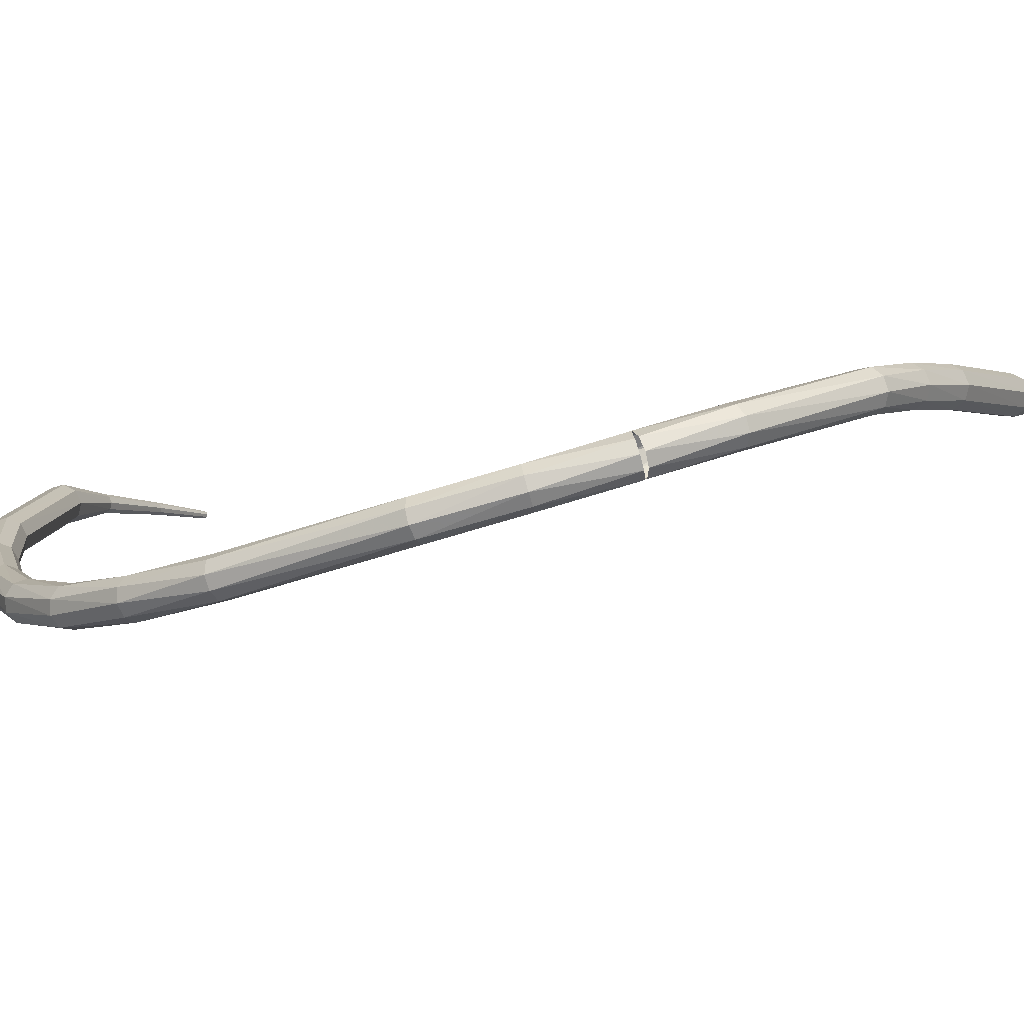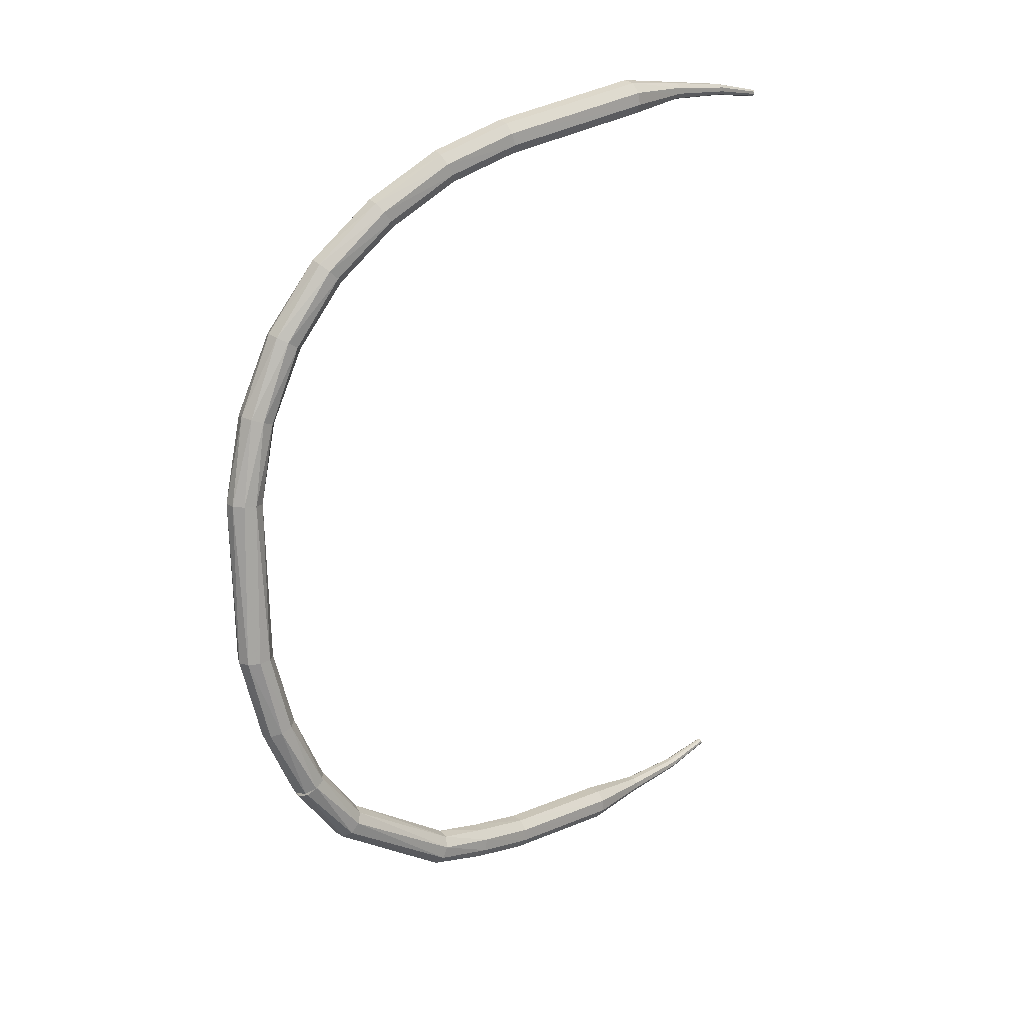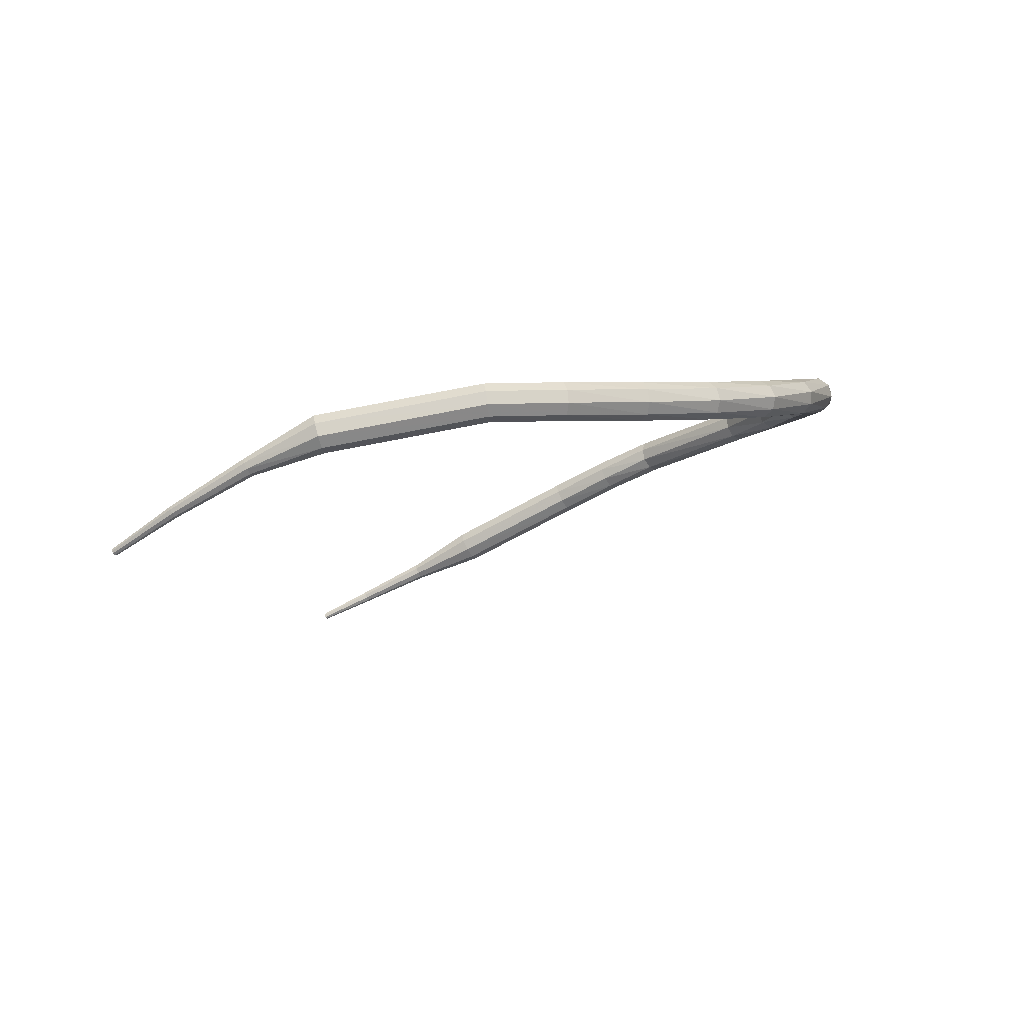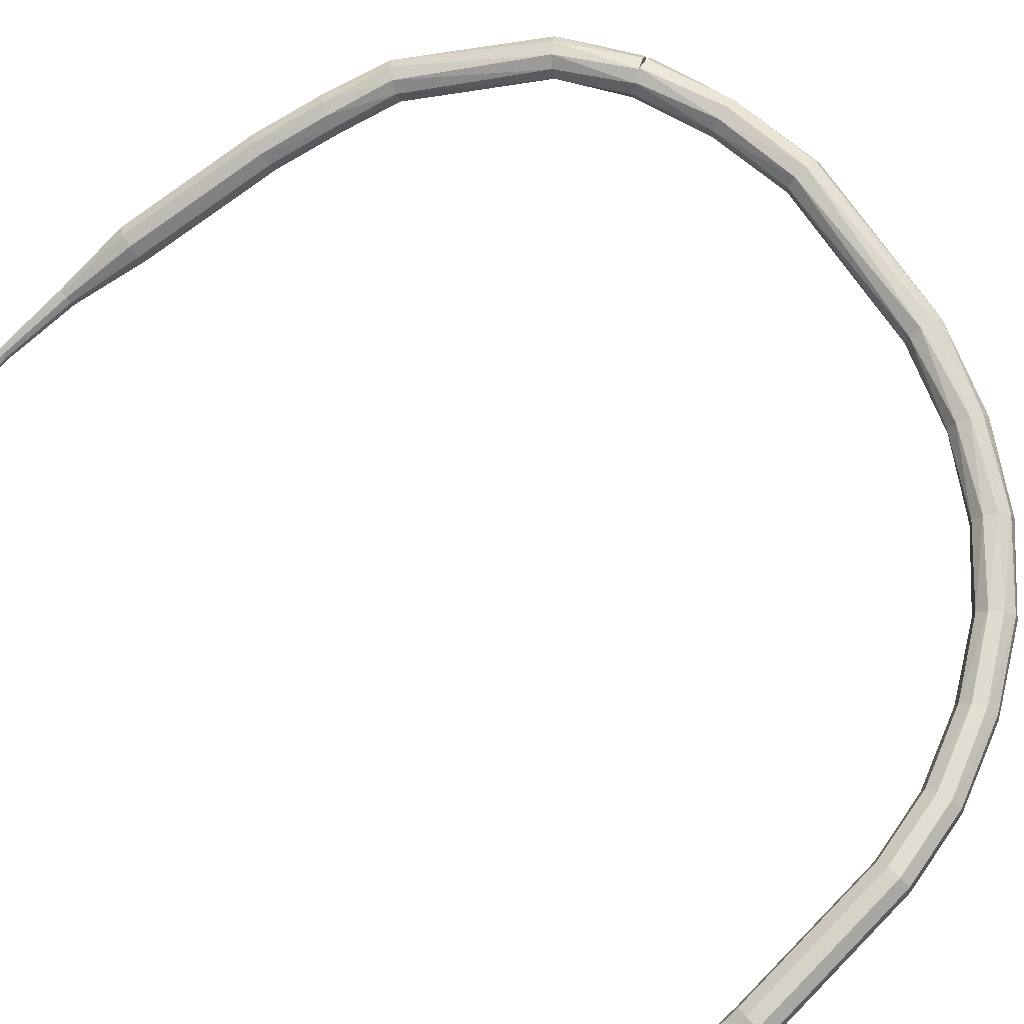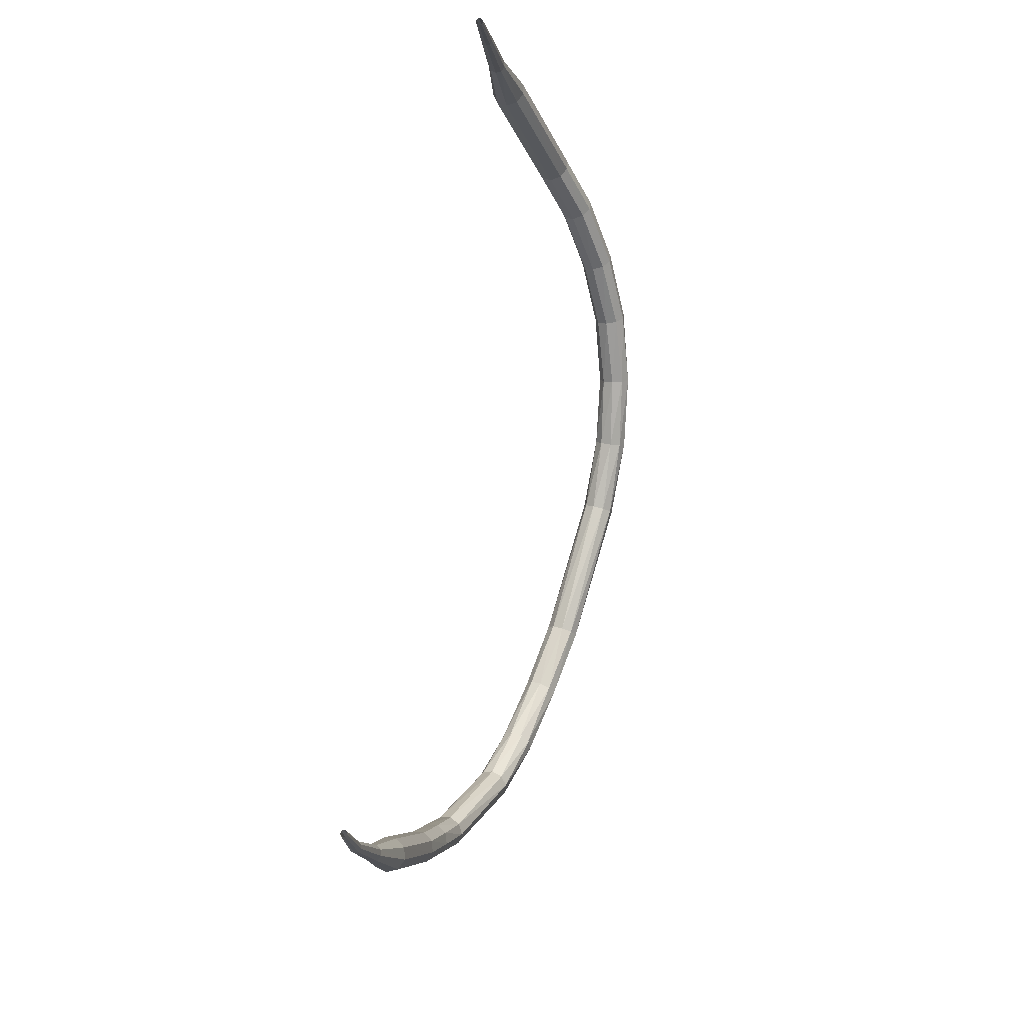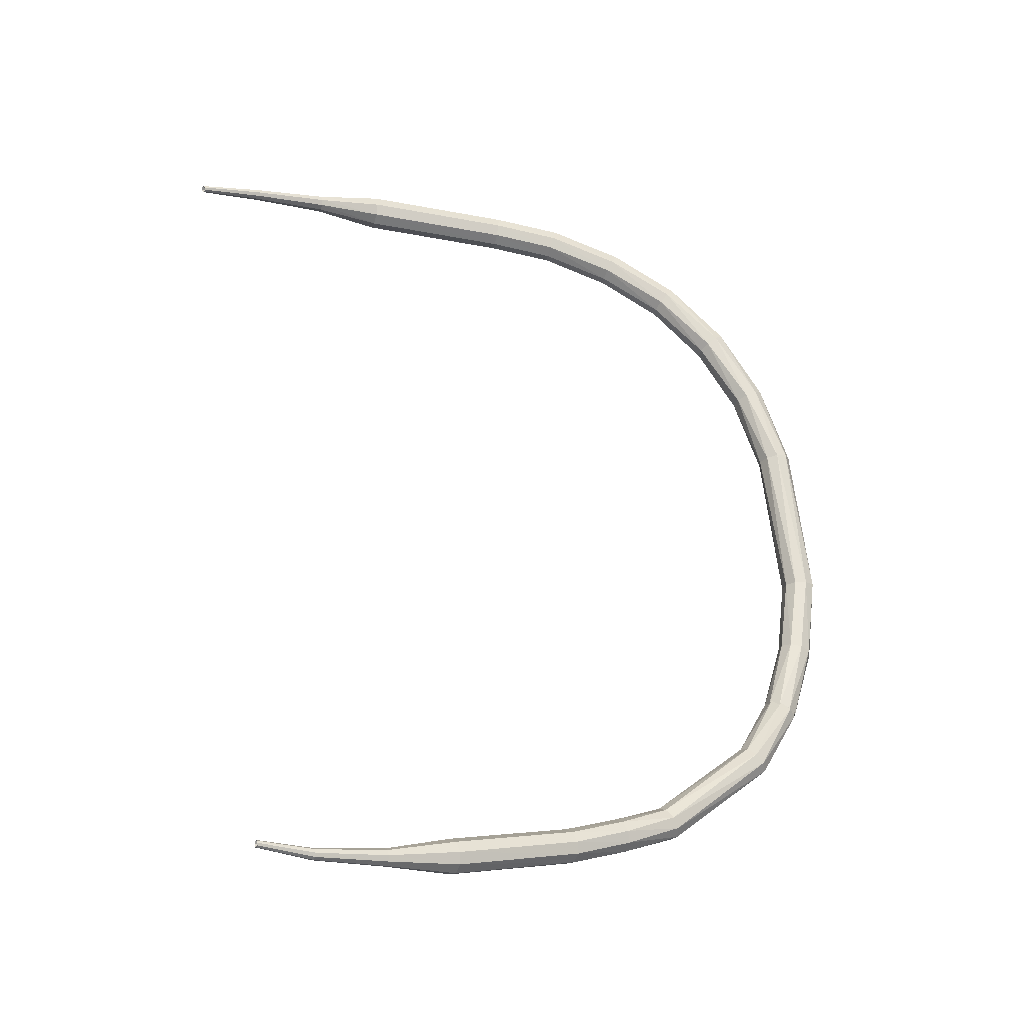
<metadata>
{"format":"obj","ext":"obj","renderer":"f3d","projection":"perspective","resolution":1024,"background":"white","views":[{"elev":37.4,"azim":97.5,"up":"+Y"},{"elev":42.1,"azim":171.7,"up":"+Z"},{"elev":67.8,"azim":15.3,"up":"+Z"},{"elev":42.1,"azim":-41.8,"up":"+Y"},{"elev":-29.5,"azim":-44.0,"up":"+Z"},{"elev":-48.3,"azim":12.5,"up":"+Z"}]}
</metadata>
<code>
g tube1
v 142.3 147.5 127.5
v 142.8 147.2 127.2
v 143.1 146.6 127
v 142.9 145.9 127.1
v 142.4 145.5 127.4
v 141.8 145.6 127.7
v 141.4 146.1 128
v 141.4 146.8 128
v 141.7 147.3 127.9
v 142.3 147.5 127.5
v 139.9 147.7 124
v 140.5 147.5 123.5
v 140.8 147 123.3
v 140.8 146.3 123.4
v 140.5 145.8 123.7
v 140 145.7 124.2
v 139.5 146.1 124.5
v 139.3 146.7 124.6
v 139.5 147.4 124.4
v 139.9 147.7 124
v 134.4 146.2 118.8
v 134.9 146.1 118.3
v 135.3 145.6 118
v 135.5 144.9 118.1
v 135.3 144.4 118.5
v 134.9 144.3 119
v 134.5 144.6 119.5
v 134.1 145.2 119.5
v 134.1 145.8 119.3
v 134.4 146.2 118.8
v 131.6 144.6 117.1
v 132 144.6 116.5
v 132.5 144.1 116.2
v 132.8 143.5 116.4
v 132.8 143 116.8
v 132.5 142.9 117.4
v 132.1 143.1 117.9
v 131.7 143.7 118
v 131.5 144.2 117.7
v 131.6 144.6 117.1
v 128.9 142.8 115.4
v 129.2 142.8 114.8
v 129.7 142.4 114.5
v 130 141.8 114.6
v 130.1 141.3 115.1
v 129.8 141.1 115.7
v 129.4 141.4 116.2
v 129 141.9 116.3
v 128.8 142.5 116
v 128.9 142.8 115.4
v 123 138.6 112.3
v 123.3 138.5 111.7
v 123.8 138.1 111.4
v 124.1 137.5 111.5
v 124.2 137.1 112
v 124 136.9 112.7
v 123.6 137.2 113.1
v 123.2 137.7 113.3
v 122.9 138.2 112.9
v 123 138.6 112.3
v 120.1 135.8 111
v 120.3 135.8 110.7
v 120.5 135.6 110.5
v 120.7 135.3 110.5
v 120.7 135.1 110.8
v 120.7 135 111.1
v 120.5 135.1 111.4
v 120.2 135.4 111.4
v 120.1 135.7 111.3
v 120.1 135.8 111
v 116.9 133.2 109.8
v 117 133.2 109.6
v 117.2 133 109.5
v 117.3 132.8 109.5
v 117.4 132.7 109.7
v 117.3 132.7 109.9
v 117.2 132.8 110.1
v 117 132.9 110.1
v 116.9 133.1 110
v 116.9 133.2 109.8
v 114.5 131 109.3
v 114.5 131 109.2
v 114.6 130.9 109.1
v 114.7 130.8 109.1
v 114.7 130.7 109.2
v 114.7 130.7 109.4
v 114.7 130.8 109.5
v 114.6 130.9 109.5
v 114.5 131 109.4
v 114.5 131 109.3
f 1 2 12
f 12 11 1
f 2 3 13
f 13 12 2
f 3 4 14
f 14 13 3
f 4 5 15
f 15 14 4
f 5 6 16
f 16 15 5
f 6 7 17
f 17 16 6
f 7 8 18
f 18 17 7
f 8 9 19
f 19 18 8
f 9 10 20
f 20 19 9
f 11 12 22
f 22 21 11
f 12 13 23
f 23 22 12
f 13 14 24
f 24 23 13
f 14 15 25
f 25 24 14
f 15 16 26
f 26 25 15
f 16 17 27
f 27 26 16
f 17 18 28
f 28 27 17
f 18 19 29
f 29 28 18
f 19 20 30
f 30 29 19
f 21 22 32
f 32 31 21
f 22 23 33
f 33 32 22
f 23 24 34
f 34 33 23
f 24 25 35
f 35 34 24
f 25 26 36
f 36 35 25
f 26 27 37
f 37 36 26
f 27 28 38
f 38 37 27
f 28 29 39
f 39 38 28
f 29 30 40
f 40 39 29
f 31 32 42
f 42 41 31
f 32 33 43
f 43 42 32
f 33 34 44
f 44 43 33
f 34 35 45
f 45 44 34
f 35 36 46
f 46 45 35
f 36 37 47
f 47 46 36
f 37 38 48
f 48 47 37
f 38 39 49
f 49 48 38
f 39 40 50
f 50 49 39
f 41 42 52
f 52 51 41
f 42 43 53
f 53 52 42
f 43 44 54
f 54 53 43
f 44 45 55
f 55 54 44
f 45 46 56
f 56 55 45
f 46 47 57
f 57 56 46
f 47 48 58
f 58 57 47
f 48 49 59
f 59 58 48
f 49 50 60
f 60 59 49
f 51 52 62
f 62 61 51
f 52 53 63
f 63 62 52
f 53 54 64
f 64 63 53
f 54 55 65
f 65 64 54
f 55 56 66
f 66 65 55
f 56 57 67
f 67 66 56
f 57 58 68
f 68 67 57
f 58 59 69
f 69 68 58
f 59 60 70
f 70 69 59
f 61 62 72
f 72 71 61
f 62 63 73
f 73 72 62
f 63 64 74
f 74 73 63
f 64 65 75
f 75 74 64
f 65 66 76
f 76 75 65
f 66 67 77
f 77 76 66
f 67 68 78
f 78 77 67
f 68 69 79
f 79 78 68
f 69 70 80
f 80 79 69
f 71 72 82
f 82 81 71
f 72 73 83
f 83 82 72
f 73 74 84
f 84 83 73
f 74 75 85
f 85 84 74
f 75 76 86
f 86 85 75
f 76 77 87
f 87 86 76
f 77 78 88
f 88 87 77
f 78 79 89
f 89 88 78
f 79 80 90
f 90 89 79
v 141.7 145.6 127.5
v 142.3 145.5 127.3
v 142.9 145.9 127.2
v 143.1 146.5 127.2
v 142.9 147.1 127.4
v 142.4 147.5 127.7
v 141.8 147.3 127.9
v 141.3 146.8 127.9
v 141.3 146.2 127.8
v 141.7 145.6 127.5
v 142.9 144.9 131.6
v 143.5 144.7 131.4
v 144.1 144.9 131.3
v 144.5 145.4 131.3
v 144.5 146.1 131.5
v 144 146.5 131.7
v 143.4 146.6 131.9
v 142.8 146.2 132
v 142.6 145.5 131.9
v 142.9 144.9 131.6
v 143.5 144.2 135.9
v 143.8 143.6 135.6
v 144.4 143.3 135.5
v 145 143.5 135.6
v 145.4 144 135.8
v 145.4 144.7 136
v 144.9 145.1 136.2
v 144.2 145.1 136.3
v 143.6 144.8 136.2
v 143.5 144.2 135.9
v 143.2 140.5 144
v 143.3 139.9 143.7
v 143.8 139.5 143.5
v 144.5 139.4 143.6
v 145 139.8 143.8
v 145.1 140.4 144.2
v 144.8 140.9 144.4
v 144.2 141.2 144.5
v 143.5 141 144.3
v 143.2 140.5 144
v 142.2 138.5 147.9
v 142.1 137.9 147.5
v 142.5 137.4 147.3
v 143.1 137.1 147.4
v 143.7 137.2 147.7
v 144 137.7 148.1
v 143.9 138.3 148.4
v 143.3 138.7 148.5
v 142.7 138.8 148.3
v 142.2 138.5 147.9
v 140.5 136.3 151.3
v 140.3 135.8 150.9
v 140.6 135.3 150.6
v 141.1 134.8 150.7
v 141.7 134.8 151.1
v 142 135.1 151.6
v 142 135.7 152
v 141.5 136.2 152
v 141 136.5 151.8
v 140.5 136.3 151.3
v 138 134.3 154.2
v 137.8 133.9 153.6
v 138 133.3 153.3
v 138.4 132.7 153.4
v 138.9 132.6 153.9
v 139.2 132.8 154.4
v 139.2 133.3 154.9
v 138.9 133.9 155
v 138.4 134.3 154.7
v 138 134.3 154.2
v 134.8 132.4 156.3
v 134.7 132 155.7
v 134.8 131.4 155.4
v 135.2 130.9 155.5
v 135.6 130.6 156
v 135.8 130.7 156.6
v 135.8 131.2 157.1
v 135.5 131.8 157.2
v 135.1 132.3 156.9
v 134.8 132.4 156.3
v 131.2 130.6 157.8
v 131.1 130.4 157.2
v 131.3 129.8 156.9
v 131.6 129.2 157
v 131.9 128.8 157.5
v 132 128.9 158.1
v 132 129.4 158.6
v 131.8 130 158.8
v 131.4 130.5 158.4
v 131.2 130.6 157.8
v 127.6 129.2 158.5
v 127.6 129 157.8
v 127.9 128.5 157.5
v 128.2 127.9 157.6
v 128.3 127.5 158.1
v 128.4 127.5 158.8
v 128.2 127.9 159.3
v 127.9 128.5 159.5
v 127.7 129 159.1
v 127.6 129.2 158.5
v 119.8 125.5 158.1
v 120 125.3 157.5
v 120.3 124.8 157.1
v 120.7 124.2 157.3
v 120.8 123.8 157.8
v 120.7 123.8 158.5
v 120.5 124.1 159
v 120.1 124.7 159.1
v 119.9 125.3 158.8
v 119.8 125.5 158.1
v 116.9 122.8 157
v 117 122.8 156.7
v 117.3 122.6 156.5
v 117.4 122.3 156.6
v 117.5 122.1 156.8
v 117.4 122 157.1
v 117.2 122.1 157.4
v 117 122.4 157.4
v 116.9 122.6 157.3
v 116.9 122.8 157
v 113.6 120 155.2
v 113.7 120 155
v 113.9 119.9 154.9
v 114 119.7 154.9
v 114.1 119.5 155.1
v 114 119.5 155.3
v 113.9 119.5 155.4
v 113.7 119.7 155.5
v 113.6 119.9 155.4
v 113.6 120 155.2
v 111 117.6 153.3
v 111 117.6 153.2
v 111.1 117.5 153.2
v 111.2 117.4 153.2
v 111.2 117.3 153.3
v 111.2 117.3 153.4
v 111.1 117.3 153.5
v 111 117.4 153.5
v 111 117.5 153.4
v 111 117.6 153.3
f 91 92 102
f 102 101 91
f 92 93 103
f 103 102 92
f 93 94 104
f 104 103 93
f 94 95 105
f 105 104 94
f 95 96 106
f 106 105 95
f 96 97 107
f 107 106 96
f 97 98 108
f 108 107 97
f 98 99 109
f 109 108 98
f 99 100 110
f 110 109 99
f 101 102 112
f 112 111 101
f 102 103 113
f 113 112 102
f 103 104 114
f 114 113 103
f 104 105 115
f 115 114 104
f 105 106 116
f 116 115 105
f 106 107 117
f 117 116 106
f 107 108 118
f 118 117 107
f 108 109 119
f 119 118 108
f 109 110 120
f 120 119 109
f 111 112 122
f 122 121 111
f 112 113 123
f 123 122 112
f 113 114 124
f 124 123 113
f 114 115 125
f 125 124 114
f 115 116 126
f 126 125 115
f 116 117 127
f 127 126 116
f 117 118 128
f 128 127 117
f 118 119 129
f 129 128 118
f 119 120 130
f 130 129 119
f 121 122 132
f 132 131 121
f 122 123 133
f 133 132 122
f 123 124 134
f 134 133 123
f 124 125 135
f 135 134 124
f 125 126 136
f 136 135 125
f 126 127 137
f 137 136 126
f 127 128 138
f 138 137 127
f 128 129 139
f 139 138 128
f 129 130 140
f 140 139 129
f 131 132 142
f 142 141 131
f 132 133 143
f 143 142 132
f 133 134 144
f 144 143 133
f 134 135 145
f 145 144 134
f 135 136 146
f 146 145 135
f 136 137 147
f 147 146 136
f 137 138 148
f 148 147 137
f 138 139 149
f 149 148 138
f 139 140 150
f 150 149 139
f 141 142 152
f 152 151 141
f 142 143 153
f 153 152 142
f 143 144 154
f 154 153 143
f 144 145 155
f 155 154 144
f 145 146 156
f 156 155 145
f 146 147 157
f 157 156 146
f 147 148 158
f 158 157 147
f 148 149 159
f 159 158 148
f 149 150 160
f 160 159 149
f 151 152 162
f 162 161 151
f 152 153 163
f 163 162 152
f 153 154 164
f 164 163 153
f 154 155 165
f 165 164 154
f 155 156 166
f 166 165 155
f 156 157 167
f 167 166 156
f 157 158 168
f 168 167 157
f 158 159 169
f 169 168 158
f 159 160 170
f 170 169 159
f 161 162 172
f 172 171 161
f 162 163 173
f 173 172 162
f 163 164 174
f 174 173 163
f 164 165 175
f 175 174 164
f 165 166 176
f 176 175 165
f 166 167 177
f 177 176 166
f 167 168 178
f 178 177 167
f 168 169 179
f 179 178 168
f 169 170 180
f 180 179 169
f 171 172 182
f 182 181 171
f 172 173 183
f 183 182 172
f 173 174 184
f 184 183 173
f 174 175 185
f 185 184 174
f 175 176 186
f 186 185 175
f 176 177 187
f 187 186 176
f 177 178 188
f 188 187 177
f 178 179 189
f 189 188 178
f 179 180 190
f 190 189 179
f 181 182 192
f 192 191 181
f 182 183 193
f 193 192 182
f 183 184 194
f 194 193 183
f 184 185 195
f 195 194 184
f 185 186 196
f 196 195 185
f 186 187 197
f 197 196 186
f 187 188 198
f 198 197 187
f 188 189 199
f 199 198 188
f 189 190 200
f 200 199 189
f 191 192 202
f 202 201 191
f 192 193 203
f 203 202 192
f 193 194 204
f 204 203 193
f 194 195 205
f 205 204 194
f 195 196 206
f 206 205 195
f 196 197 207
f 207 206 196
f 197 198 208
f 208 207 197
f 198 199 209
f 209 208 198
f 199 200 210
f 210 209 199
f 201 202 212
f 212 211 201
f 202 203 213
f 213 212 202
f 203 204 214
f 214 213 203
f 204 205 215
f 215 214 204
f 205 206 216
f 216 215 205
f 206 207 217
f 217 216 206
f 207 208 218
f 218 217 207
f 208 209 219
f 219 218 208
f 209 210 220
f 220 219 209
f 211 212 222
f 222 221 211
f 212 213 223
f 223 222 212
f 213 214 224
f 224 223 213
f 214 215 225
f 225 224 214
f 215 216 226
f 226 225 215
f 216 217 227
f 227 226 216
f 217 218 228
f 228 227 217
f 218 219 229
f 229 228 218
f 219 220 230
f 230 229 219
g

</code>
